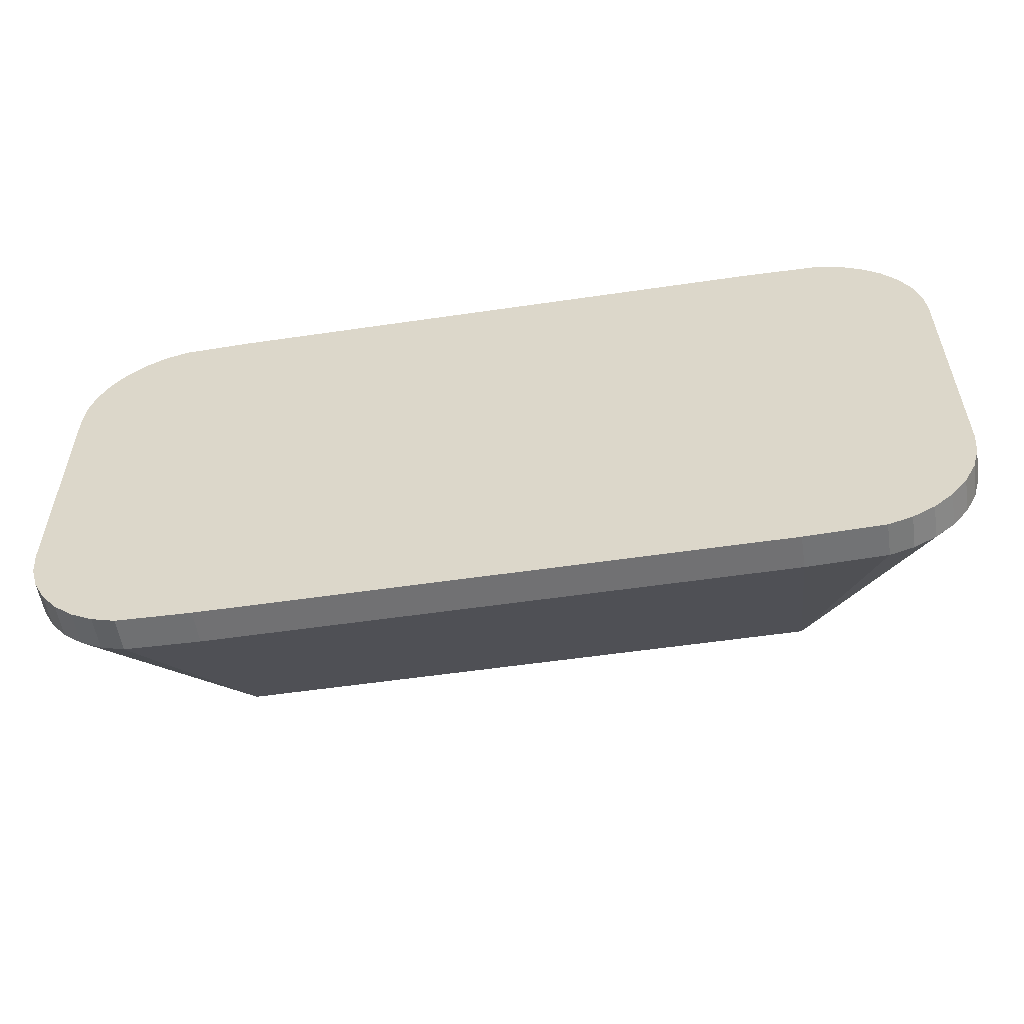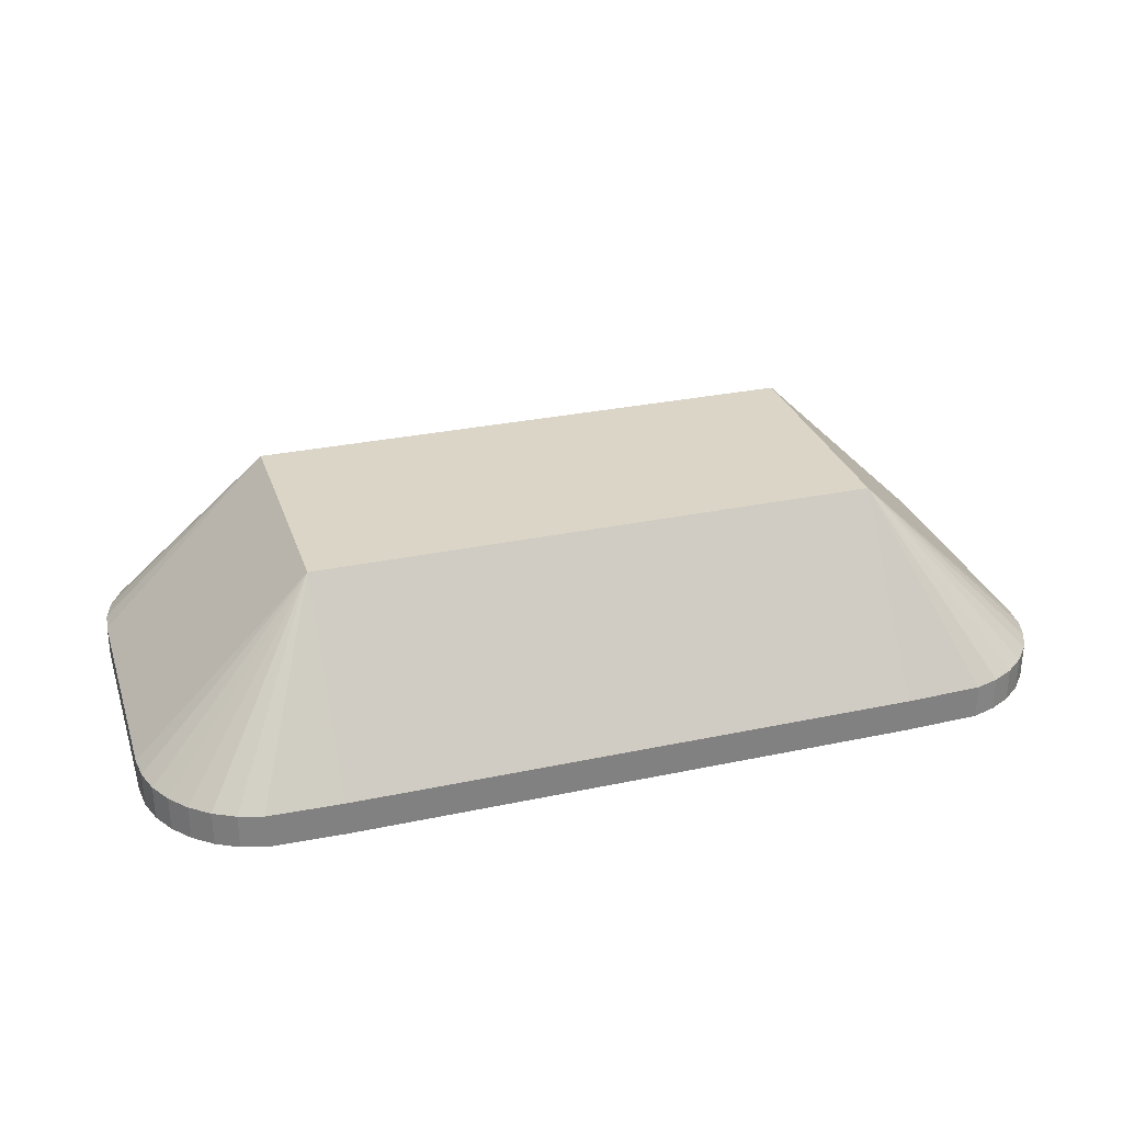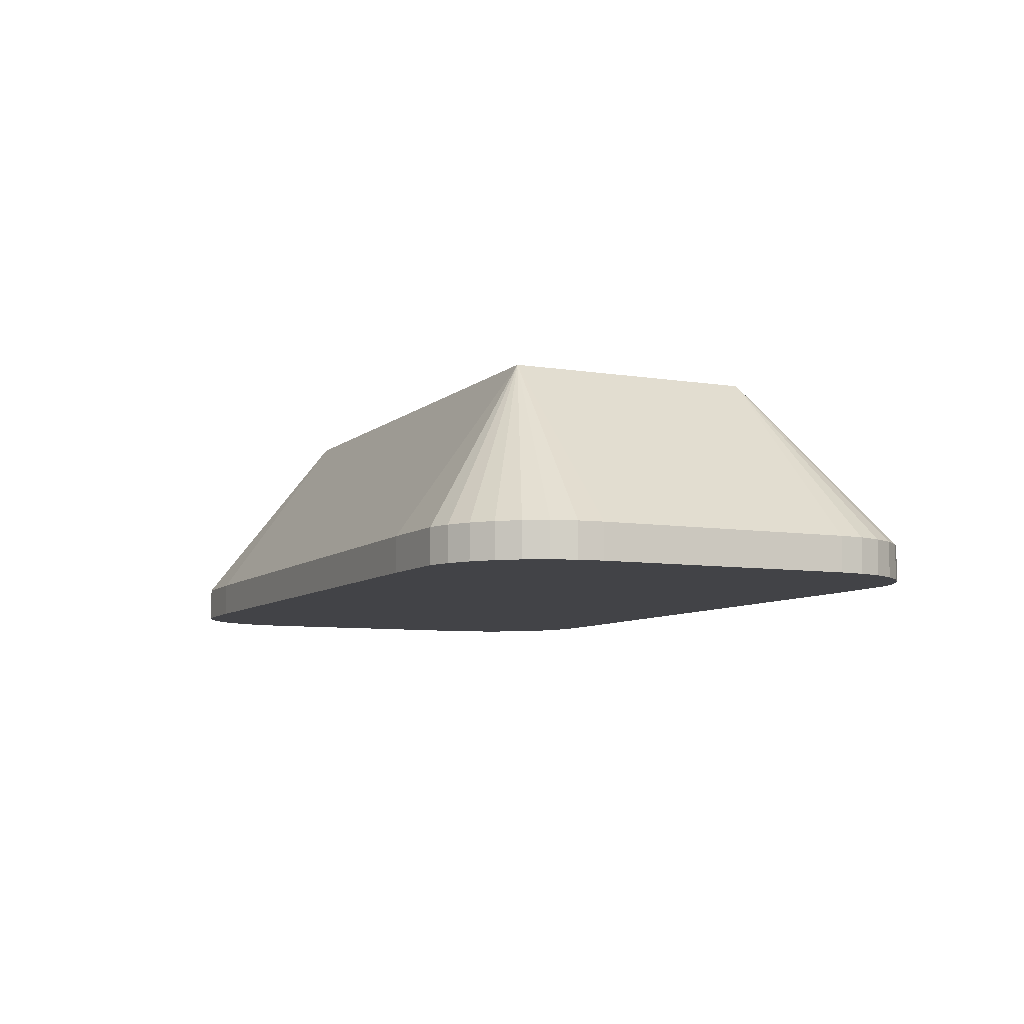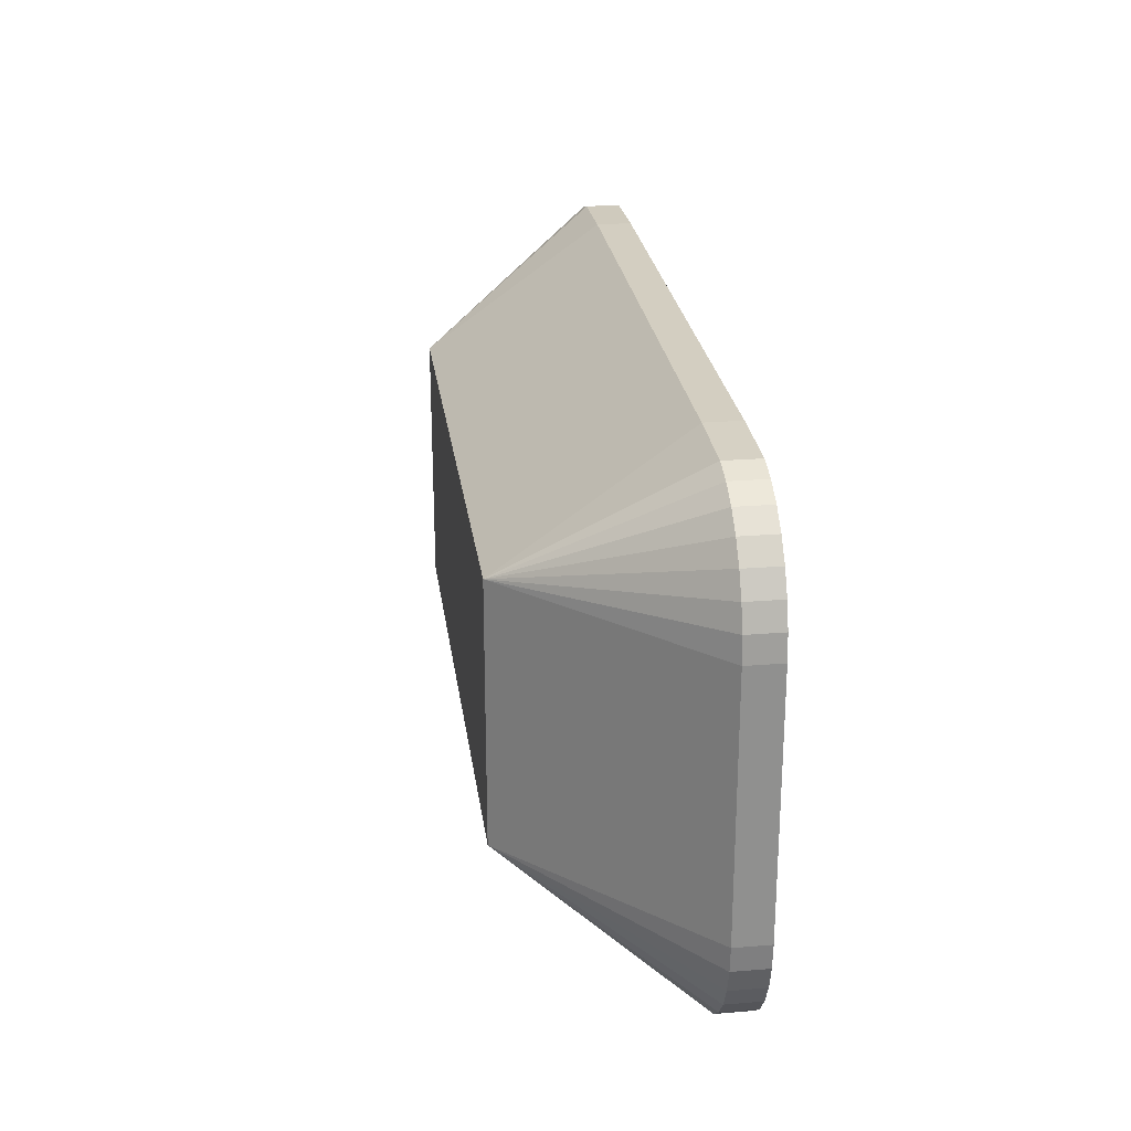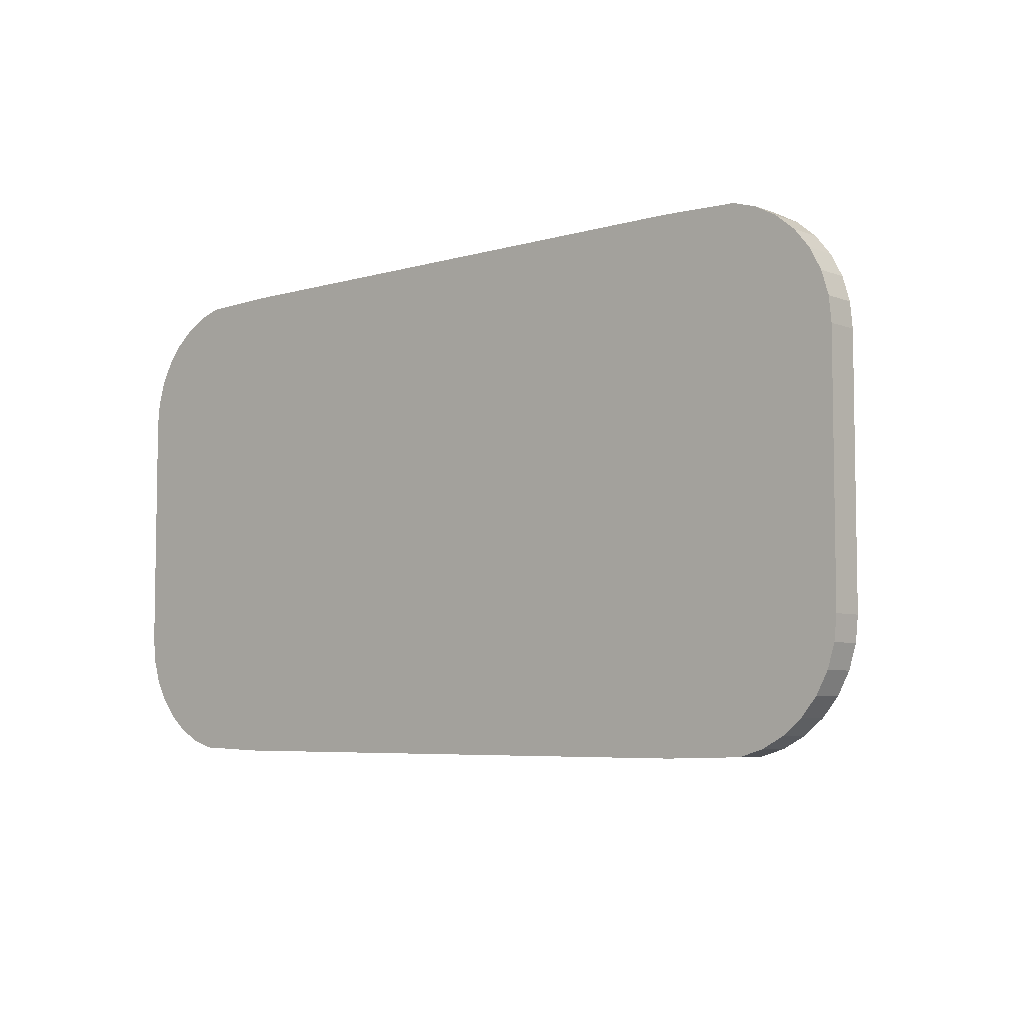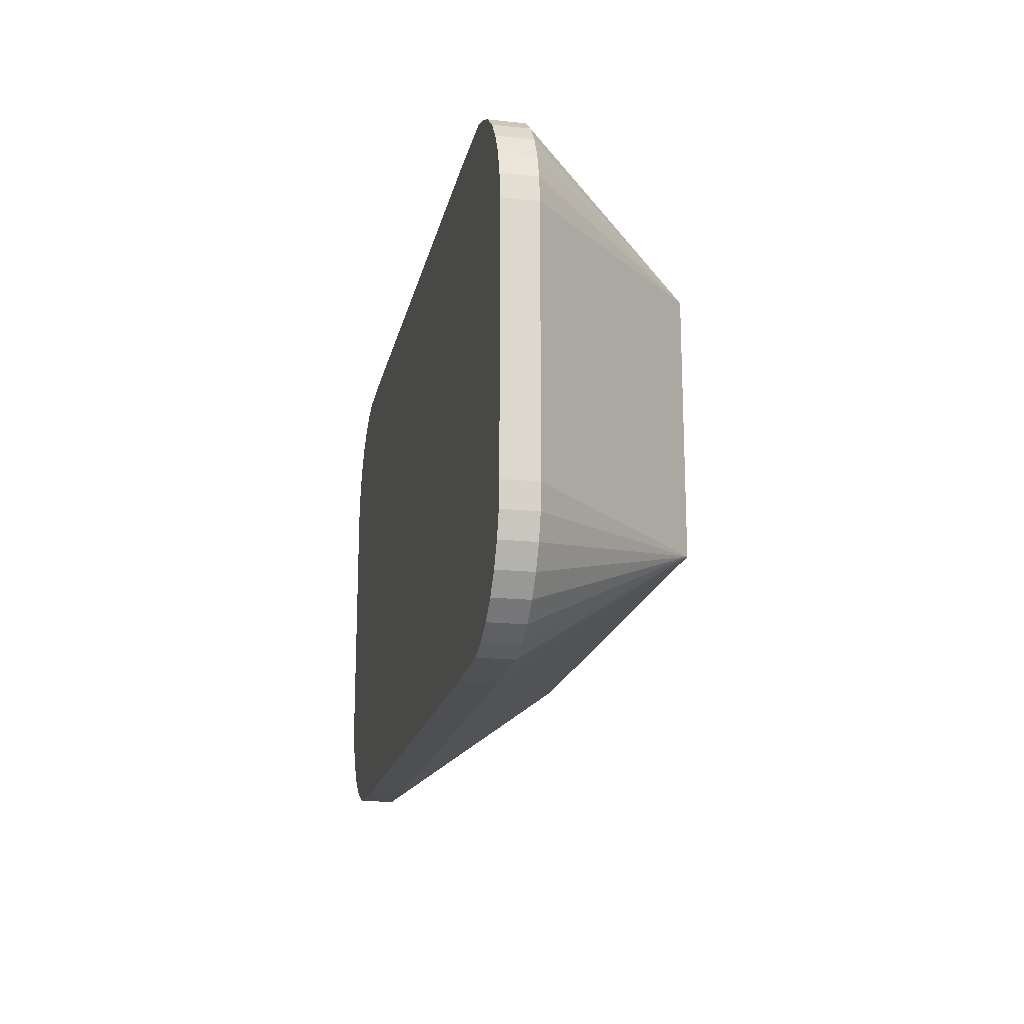
<metadata>
{"format":"obj","ext":"obj","renderer":"f3d","projection":"perspective","resolution":1024,"background":"white","views":[{"elev":-55.3,"azim":8.8,"up":"+Z"},{"elev":29.6,"azim":-17.3,"up":"+Y"},{"elev":-7.5,"azim":65.0,"up":"+Y"},{"elev":24.9,"azim":-97.6,"up":"+Z"},{"elev":-5.8,"azim":41.4,"up":"+Z"},{"elev":-18.0,"azim":78.4,"up":"+Z"}]}
</metadata>
<code>
o 원뿔_원뿔.002
v 5.524 -1.274 -2.977
v 4.904 -1.274 1
v 5.524 -1.274 0.9808
v 5.712 -1.274 0.9239
v 5.884 -1.274 0.8315
v 6.036 -1.274 0.7071
v 6.16 -1.274 0.5556
v 6.253 -1.274 0.3827
v 6.31 -1.274 0.1951
v 6.329 -1.274 0
v -0.1951 -1.274 -2.977
v -0.3827 -1.274 -2.92
v -0.5556 -1.274 -2.827
v -0.7071 -1.274 -2.703
v -0.8315 -1.274 -2.552
v -0.9239 -1.274 -2.379
v 0.3969 -1 1
v -0.1951 -1 0.9808
v -0.3827 -1 0.9239
v -0.5556 -1 0.8315
v -0.7071 -1 0.7071
v -0.8315 -1 0.5556
v -0.9239 -1 0.3827
v -0.9808 -1 0.1951
v -1 -1 -0
v -0.9808 -1.274 -2.191
v 4.904 -1.274 -2.996
v 0.3969 -1.274 -2.996
v -1 -1.274 -1.996
v -1 -1.274 -0
v 5.884 -1.274 -2.827
v 5.712 -1.274 -2.92
v 0.3969 0.3949 0
v 0.3969 -1 -2.996
v -0.9808 -1.274 0.1951
v 0.3969 0.3949 -1.996
v -0.9239 -1.274 0.3827
v -0.8315 -1.274 0.5556
v -0.7071 -1.274 0.7071
v -0.5556 -1.274 0.8315
v -0.3827 -1.274 0.9239
v -0.1951 -1.274 0.9808
v 0.3969 -1.274 1
v -1 -1 -1.996
v -0.9808 -1 -2.191
v -0.9239 -1 -2.379
v -0.8315 -1 -2.552
v -0.7071 -1 -2.703
v -0.5556 -1 -2.827
v -0.3827 -1 -2.92
v -0.1951 -1 -2.977
v 4.904 0.3949 0
v 6.329 -1 0
v 6.31 -1 0.1951
v 6.253 -1 0.3827
v 6.16 -1 0.5556
v 6.036 -1 0.7071
v 5.884 -1 0.8315
v 5.712 -1 0.9239
v 5.524 -1 0.9808
v 4.904 -1 1
v 4.904 0.3949 -1.996
v 4.904 -1 -2.996
v 5.524 -1 -2.977
v 5.712 -1 -2.92
v 5.884 -1 -2.827
v 6.036 -1 -2.703
v 6.16 -1 -2.552
v 6.253 -1 -2.379
v 6.31 -1 -2.191
v 6.329 -1 -1.996
v 6.036 -1.274 -2.703
v 6.16 -1.274 -2.552
v 6.253 -1.274 -2.379
v 6.31 -1.274 -2.191
v 6.329 -1.274 -1.996
f 19 20 40 41
f 53 54 9 10
f 57 58 5 6
f 64 65 32 1
f 17 18 42 43
f 68 69 74 73
f 69 70 75 74
f 47 48 14 15
f 59 60 3 4
f 46 47 15 16
f 25 44 29 30
f 70 71 76 75
f 61 17 43 2
f 21 22 38 39
f 22 23 37 38
f 56 57 6 7
f 17 33 18
f 18 33 19
f 19 33 20
f 20 33 21
f 21 33 22
f 22 33 23
f 23 33 24
f 24 33 25
f 51 34 28 11
f 67 68 73 72
f 34 63 27 28
f 60 61 2 3
f 65 66 31 32
f 54 55 8 9
f 48 49 13 14
f 25 33 36 44
f 24 25 30 35
f 36 33 52 62
f 66 67 72 31
f 34 36 62 63
f 12 11 28 27 1 32 31 72 73 74 75 76 10 9 8 7 6 5 4 3 2 43 42 41 40 39 38 37 35 30 29 26 16 15 14 13
f 71 53 10 76
f 45 46 16 26
f 50 51 11 12
f 23 24 35 37
f 44 36 45
f 45 36 46
f 46 36 47
f 47 36 48
f 48 36 49
f 49 36 50
f 50 36 51
f 51 36 34
f 18 19 41 42
f 44 45 26 29
f 52 53 71 62
f 53 52 54
f 54 52 55
f 55 52 56
f 56 52 57
f 57 52 58
f 58 52 59
f 59 52 60
f 60 52 61
f 63 62 64
f 64 62 65
f 65 62 66
f 66 62 67
f 67 62 68
f 68 62 69
f 69 62 70
f 70 62 71
f 33 17 61 52
f 58 59 4 5
f 20 21 39 40
f 49 50 12 13
f 63 64 1 27
f 55 56 7 8

</code>
